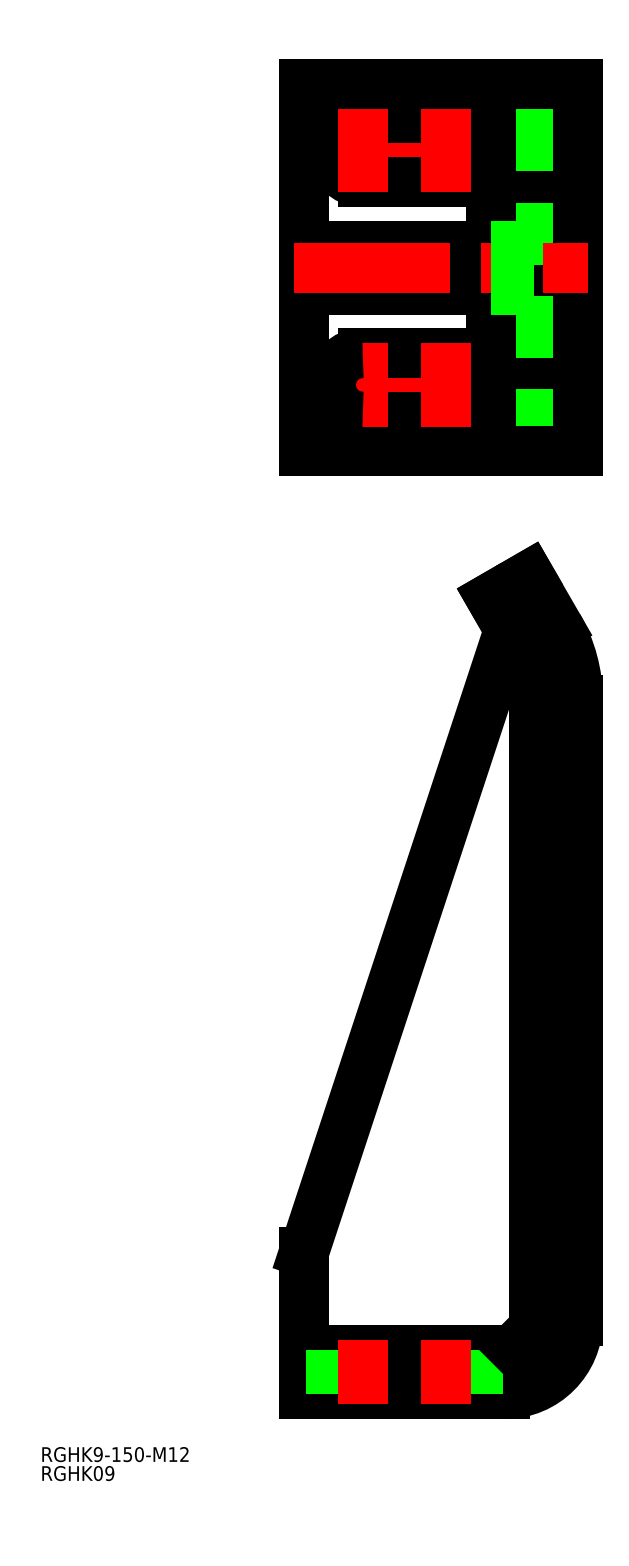
<metadata>
{"format":"dxf","ext":"dxf","renderer":"ezdxf+matplotlib","layout":"modelspace","background":"white","min_lineweight":24,"dpi":150}
</metadata>
<code>
0
SECTION
2
ENTITIES
0
LINE
8
0
10
0
20
29
30
0
11
41.93
21
156.4
31
0
0
ARC
8
0
10
26
20
142
30
0
40
30
50
0
51
30
0
LINE
8
0
10
47
20
15
30
0
11
47
21
142
31
0
0
LINE
8
0
10
56
20
15
30
0
11
56
21
142
31
0
0
LINE
8
0
10
0
20
9
30
0
11
41
21
9
31
0
0
LINE
8
0
10
0
20
0
30
0
11
41
21
-1.8e-15
31
0
0
LINE
8
0
10
0
20
0
30
0
11
0
21
29
31
0
0
LINE
8
0
10
5.5
20
9
30
0
11
5.5
21
0
31
0
0
LINE
8
0
10
35.5
20
9
30
0
11
35.5
21
0
31
0
0
LINE
8
0
10
42.77
20
9.266
30
0
11
46.73
21
13.23
31
0
0
LINE
8
0
10
46
20
267.8
30
0
11
46
21
192.8
31
0
0
LINE
8
0
10
47
20
192.8
30
0
11
47
21
267.8
31
0
0
LINE
8
0
10
38.21
20
267.8
30
0
11
38.21
21
192.8
31
0
0
LINE
8
0
10
56
20
192.8
30
0
11
56
21
267.8
31
0
0
LINE
8
0
10
2.84e-14
20
192.8
30
0
11
2.84e-14
21
267.8
31
0
0
LINE
8
0
10
46
20
167.3
30
0
11
38.21
21
162.8
31
0
0
LINE
8
0
10
51.98
20
157
30
0
11
46
21
167.3
31
0
0
LINE
8
0
10
44.19
20
152.5
30
0
11
38.21
21
162.8
31
0
0
LINE
8
CENTER
10
3.5
20
206.3
30
0
11
37.5
21
206.3
31
0
0
ARC
8
0
10
29
20
206.3
30
0
40
6.5
50
270
51
90
0
LINE
8
0
10
12
20
199.8
30
0
11
29
21
199.8
31
0
0
LINE
8
0
10
12
20
212.8
30
0
11
29
21
212.8
31
0
0
LINE
8
0
10
5.68e-14
20
234.8
30
0
11
38.21
21
234.8
31
0
0
LINE
8
0
10
5.68e-14
20
225.8
30
0
11
38.21
21
225.8
31
0
0
LINE
8
CENTER
10
-2
20
230.3
30
0
11
58
21
230.3
31
0
0
LINE
8
0
10
2.84e-14
20
192.8
30
0
11
56
21
192.8
31
0
0
LINE
8
CENTER
10
12
20
197.8
30
0
11
12
21
214.8
31
0
0
ARC
8
0
10
12
20
206.3
30
0
40
6.5
50
90
51
270
0
LINE
8
CENTER
10
29
20
197.8
30
0
11
29
21
214.8
31
0
0
LINE
8
0
10
38.21
20
225.8
30
0
11
47
21
225.8
31
0
0
LINE
8
0
10
38.21
20
234.8
30
0
11
47
21
234.8
31
0
0
LINE
8
CENTER
10
3.5
20
254.3
30
0
11
37.5
21
254.3
31
0
0
LINE
8
0
10
12
20
247.8
30
0
11
29
21
247.8
31
0
0
LINE
8
0
10
12
20
260.8
30
0
11
29
21
260.8
31
0
0
ARC
8
0
10
29
20
254.3
30
0
40
6.5
50
270
51
90
0
LINE
8
0
10
2.84e-14
20
267.8
30
0
11
56
21
267.8
31
0
0
ARC
8
0
10
12
20
254.3
30
0
40
6.5
50
90
51
270
0
LINE
8
CENTER
10
12
20
262.8
30
0
11
12
21
245.8
31
0
0
LINE
8
CENTER
10
29
20
262.8
30
0
11
29
21
245.8
31
0
0
INSERT
8
0
2
*U2
10
0
20
0
30
0
0
LINE
8
CENTER
10
29
20
11
30
0
11
29
21
-2
31
0
0
LINE
8
CENTER
10
12
20
11
30
0
11
12
21
-2
31
0
0
INSERT
8
0
2
*U3
10
0
20
0
30
0
0
ARC
8
0
10
41
20
15
30
0
40
15
50
270
51
0
0
ARC
8
0
10
41
20
15
30
0
40
6
50
270
51
0
0
ARC
8
0
10
26
20
142
30
0
40
21
50
0
51
30
0
ENDSEC
0
EOF

</code>
